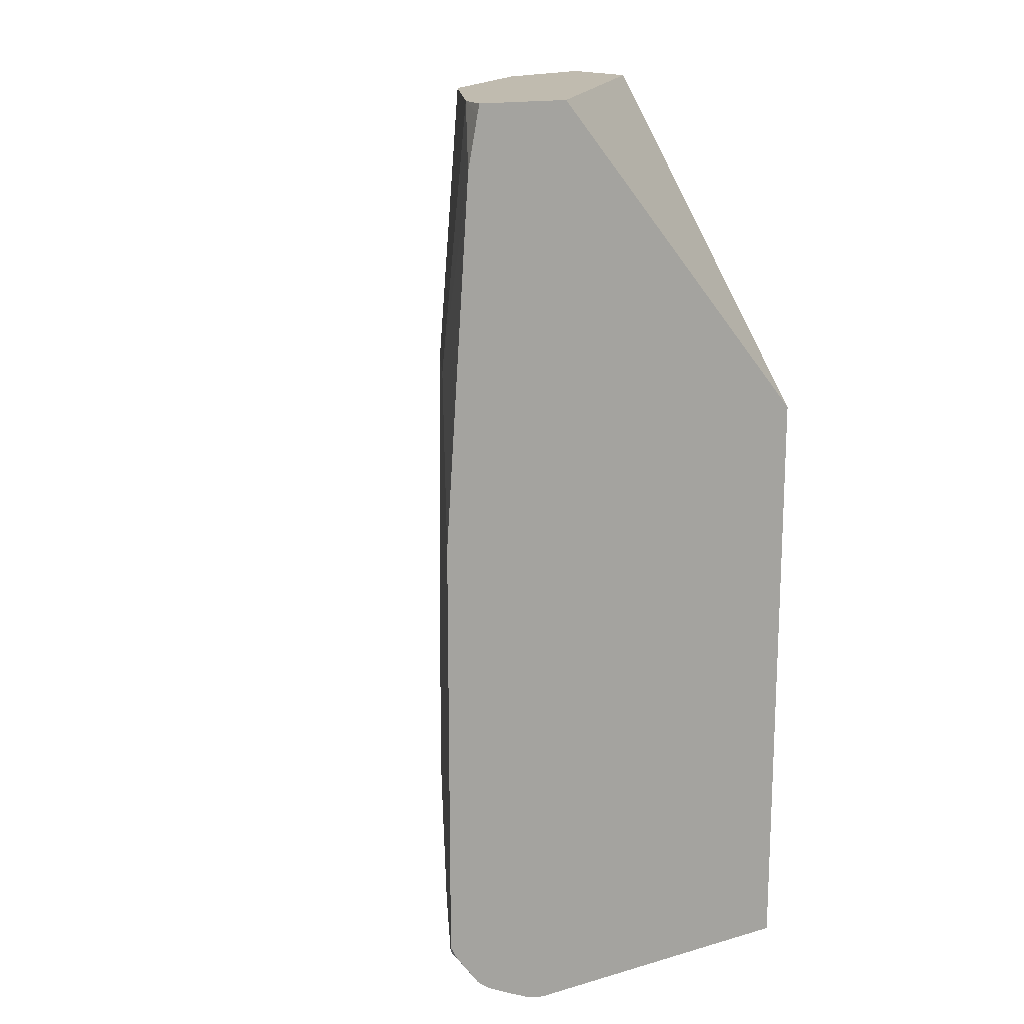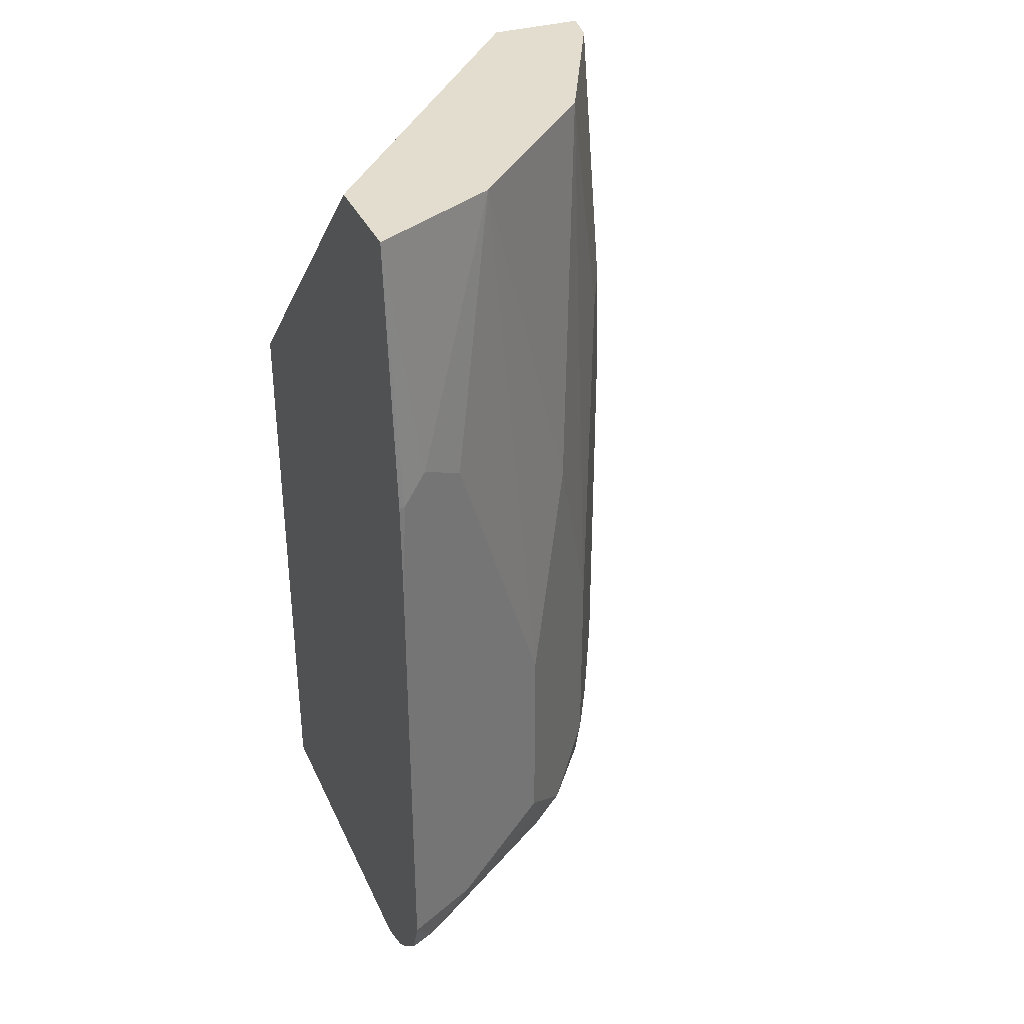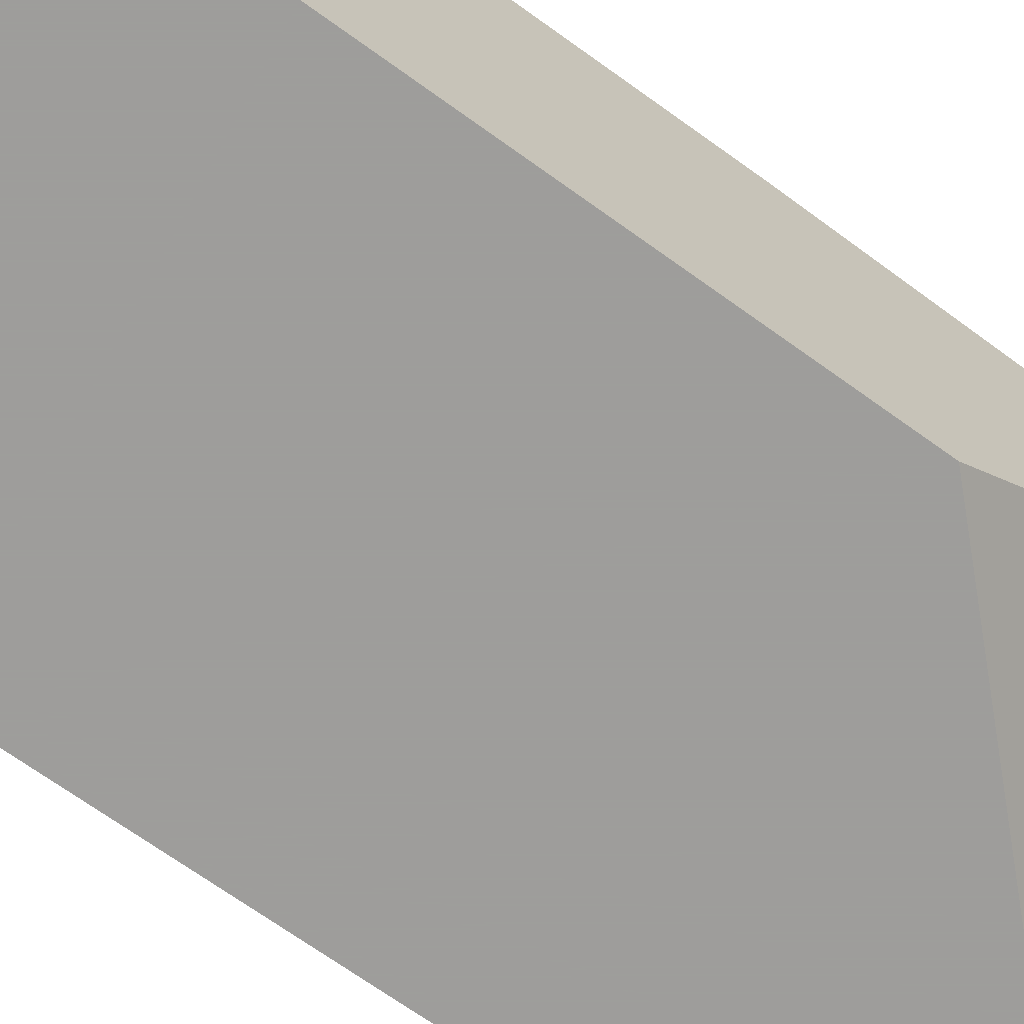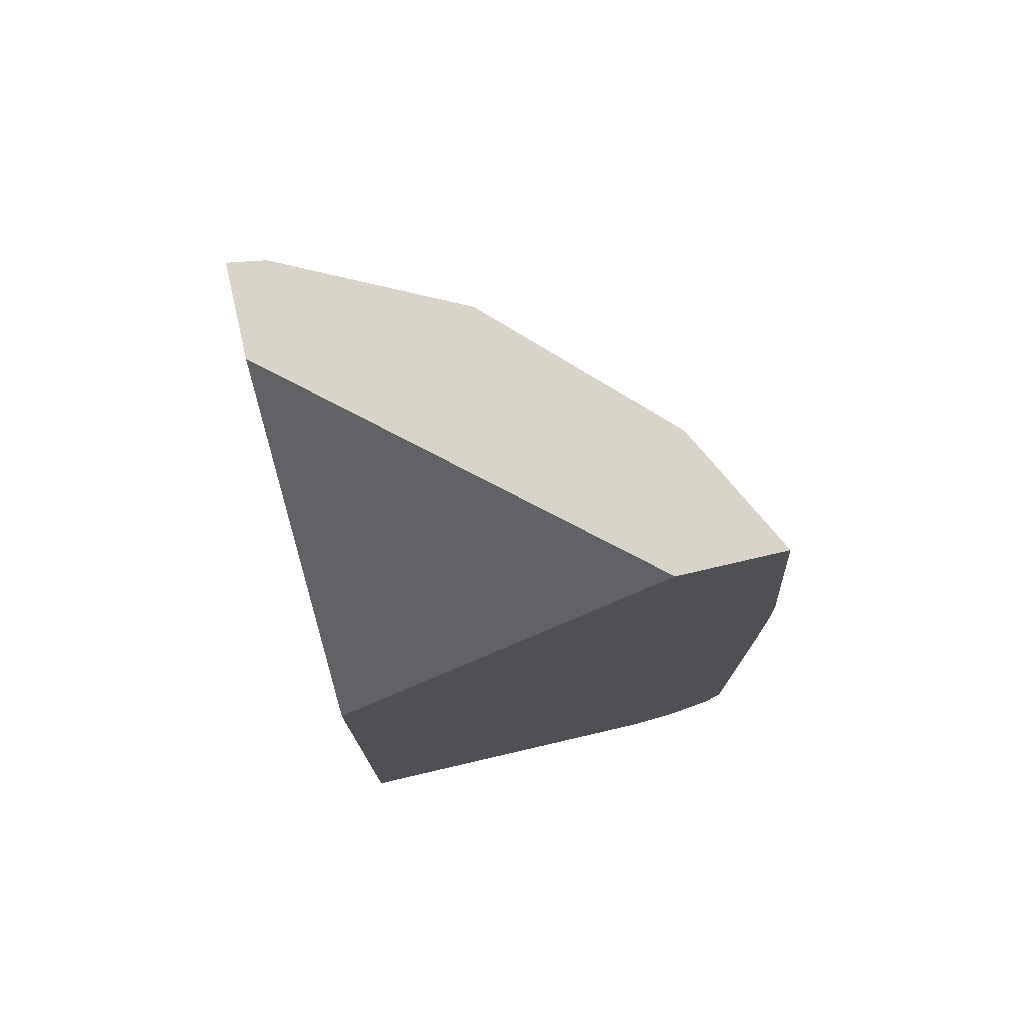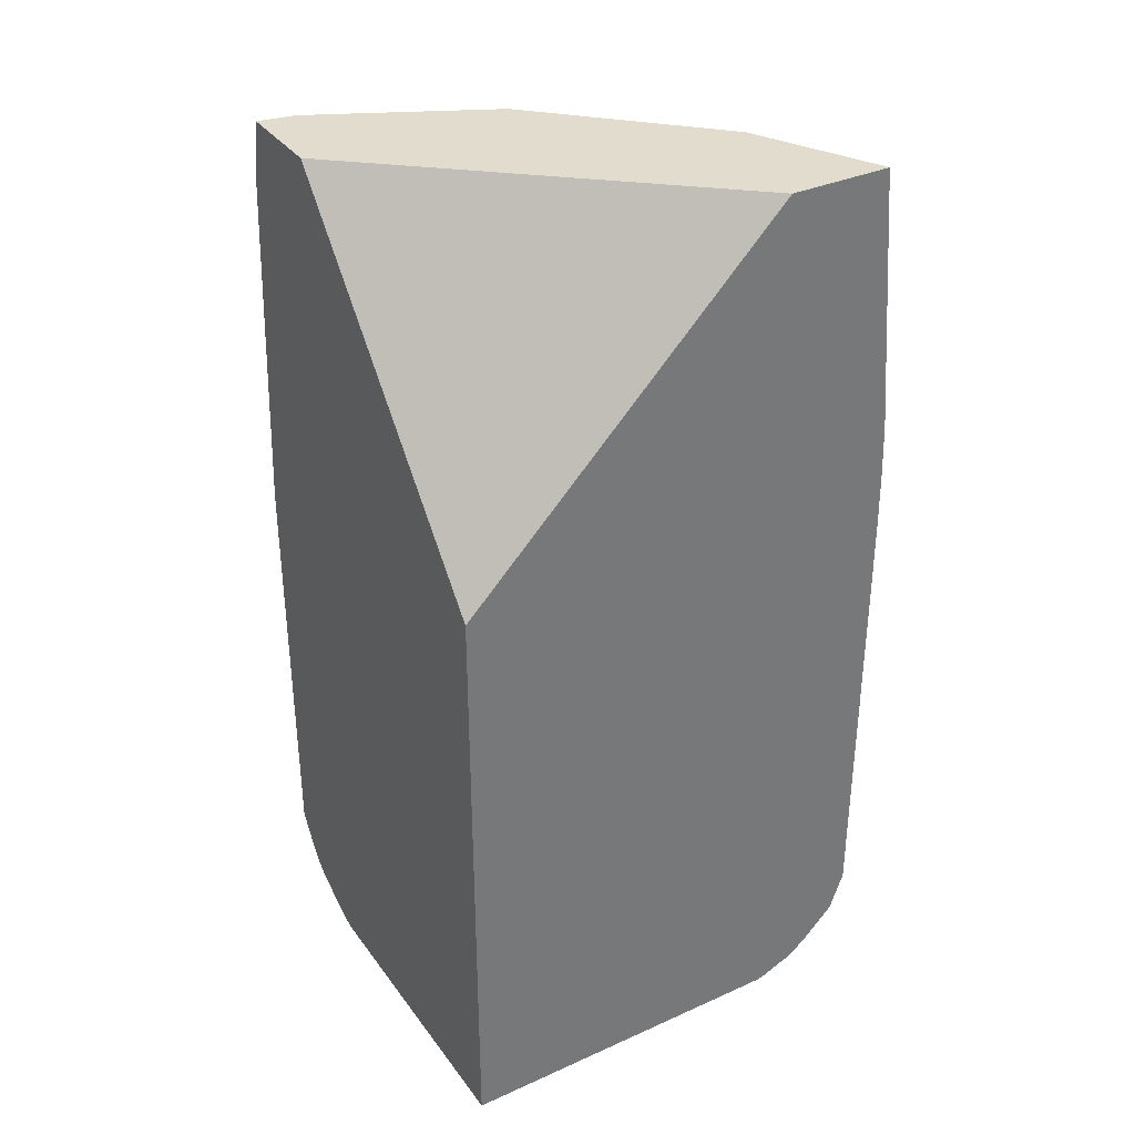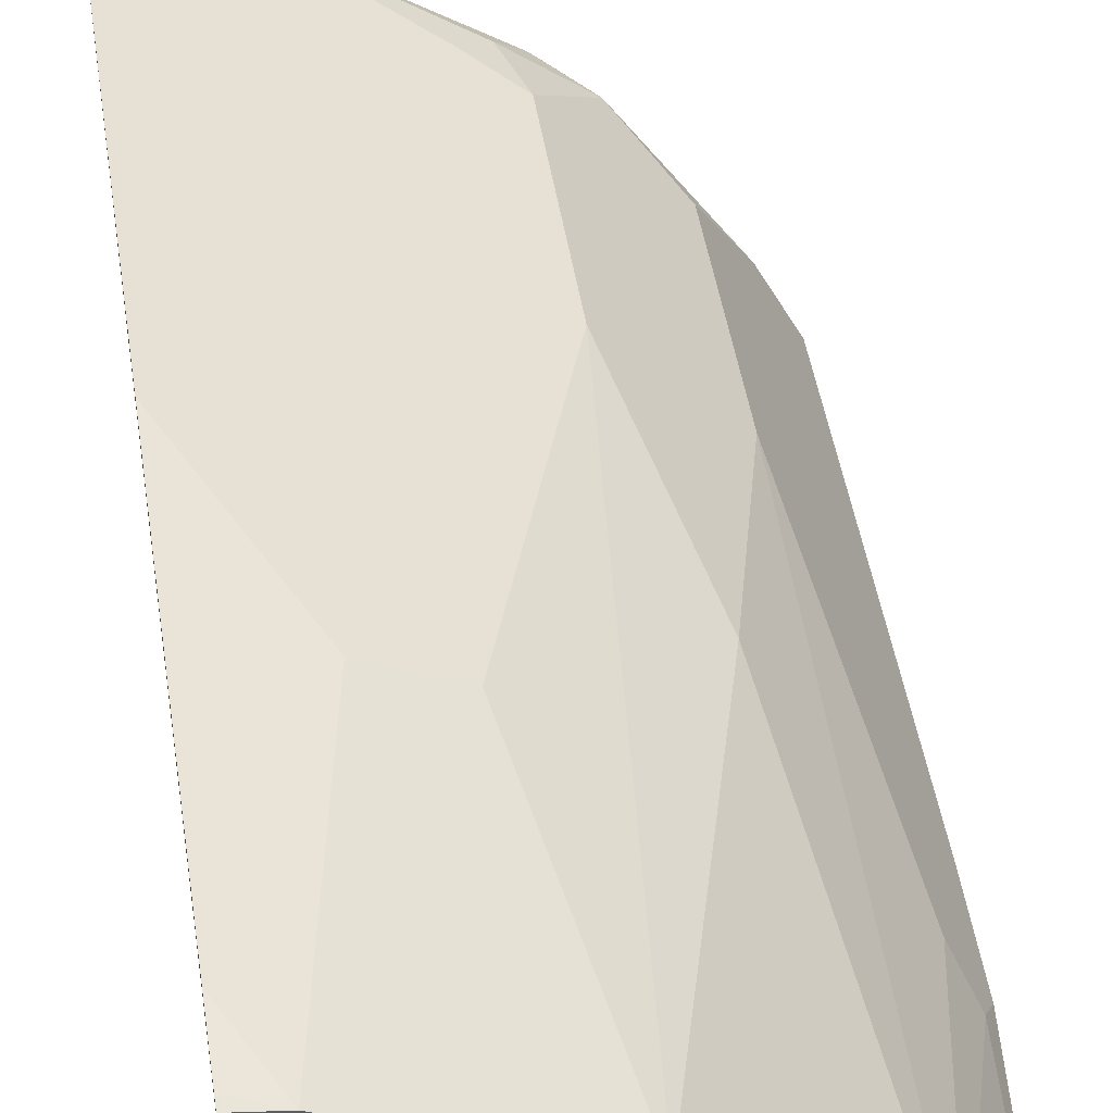
<metadata>
{"format":"obj","ext":"obj","renderer":"f3d","projection":"perspective","resolution":1024,"background":"white","views":[{"elev":15.9,"azim":59.6,"up":"+Y"},{"elev":34.8,"azim":-112.1,"up":"+Y"},{"elev":-70.7,"azim":54.4,"up":"+Z"},{"elev":75.6,"azim":166.9,"up":"+Y"},{"elev":34.7,"azim":149.0,"up":"+Y"},{"elev":46.7,"azim":171.2,"up":"+Z"}]}
</metadata>
<code>
v -0.2886 -0.9038 0.1416
v -0.283 -0.9197 0.1416
v -0.2807 -0.9175 0.1506
v -0.2773 -0.914 0.1592
v -0.2739 -0.9038 0.1712
v -0.2619 -0.7908 0.1951
v -0.2886 -0.7221 0.1416
v -0.2727 -0.93 0.1416
v -0.2567 -0.9346 0.1695
v -0.2396 -0.9175 0.2123
v -0.267 -0.9243 0.1643
v -0.2362 -0.914 0.2208
v -0.2328 -0.9038 0.2328
v -0.2533 -0.8832 0.2123
v -0.2533 -0.8011 0.2123
v -0.2739 -0.6779 0.1712
v -0.2876 -0.6779 0.1438
v -0.2884 -0.7005 0.1416
v -0.2692 -0.9335 0.1416
v -0.2602 -0.938 0.1506
v -0.2465 -0.9397 0.1669
v -0.1951 -0.9346 0.2311
v -0.2259 -0.9192 0.2285
v -0.2157 -0.914 0.2414
v -0.2054 -0.9038 0.2542
v -0.2122 -0.8832 0.2533
v -0.2328 -0.7189 0.2328
v -0.2533 -0.5713 0.1917
v -0.2824 -0.6676 0.1541
v -0.2876 -0.6779 0.1416
v -0.2784 -0.5713 0.1416
v -0.2626 -0.9386 0.1416
v -0.2465 -0.9449 0.1438
v -0.1849 -0.9449 0.2054
v -0.2054 -0.9397 0.208
v -0.1746 -0.9346 0.2516
v -0.1643 -0.9397 0.249
v -0.1541 -0.914 0.2824
v -0.1951 -0.8935 0.2619
v -0.2122 -0.8011 0.2533
v -0.1917 -0.5713 0.2533
v -0.2658 -0.5713 0.1669
v -0.2739 -0.5713 0.1506
v -0.2763 -0.5713 0.1458
v -0.2373 -0.5713 0.1416
v -0.2489 -0.9442 0.1416
v -0.2465 -0.9449 0.1416
v -0.1438 -0.9449 0.2465
v -0.1438 -0.9312 0.2739
v -0.1233 -0.9397 0.2696
v -0.113 -0.914 0.303
v -0.1087 -0.9097 0.3051
v -0.1575 -0.9038 0.2807
v -0.1712 -0.9038 0.2739
v -0.1986 -0.8011 0.2602
v -0.1575 -0.6779 0.2807
v -0.1712 -0.6779 0.2739
v -0.1892 -0.5713 0.2546
v -0.1087 -0.5713 0.2527
v -0.1087 -0.7019 0.1416
v -0.1087 -0.9449 0.1416
v -0.1087 -0.9449 0.2611
v -0.1087 -0.9434 0.2678
v -0.1087 -0.9331 0.2875
v -0.1087 -0.9292 0.2924
v -0.1087 -0.9385 0.2775
v -0.1087 -0.9155 0.3022
v -0.1087 -0.7395 0.3051
v -0.1438 -0.6779 0.2876
v -0.1233 -0.5713 0.2876
v -0.137 -0.5713 0.2807
v -0.1087 -0.5713 0.29
v -0.1087 -0.5957 0.2949
v -0.1087 -0.5752 0.2908
f 33 46 47
f 37 50 49
f 34 48 37
f 34 37 35
f 36 37 49
f 36 49 38
f 37 48 50
f 38 54 39
f 38 52 53
f 38 53 54
f 38 49 51
f 39 54 53
f 39 53 56
f 33 48 34
f 38 51 52
f 33 62 48
f 28 31 44
f 33 47 61
f 28 41 58
f 28 58 71
f 28 71 70
f 28 70 72
f 28 72 59
f 28 59 45
f 28 45 31
f 39 56 57
f 28 44 43
f 28 43 42
f 28 42 29
f 29 42 43
f 29 43 44
f 29 44 31
f 32 46 33
f 33 61 62
f 39 57 55
f 50 66 64
f 40 57 41
f 52 72 74
f 52 74 73
f 52 73 68
f 52 68 56
f 52 56 53
f 56 68 69
f 27 40 41
f 56 69 70
f 56 71 58
f 56 58 57
f 68 73 69
f 69 73 70
f 70 73 74
f 70 74 72
f 56 70 71
f 52 60 59
f 52 61 60
f 52 62 61
f 41 57 58
f 45 59 60
f 48 62 63
f 48 63 50
f 49 50 64
f 49 64 65
f 49 65 51
f 50 63 66
f 51 67 52
f 51 65 67
f 52 67 65
f 52 65 64
f 52 64 66
f 52 66 63
f 52 63 62
f 40 55 57
f 52 59 72
f 27 41 28
f 26 39 55
f 2 9 3
f 3 10 4
f 3 9 11
f 3 11 10
f 4 10 12
f 4 12 13
f 2 8 9
f 4 13 5
f 5 14 6
f 6 14 15
f 6 15 16
f 6 16 7
f 7 16 17
f 7 17 18
f 5 13 14
f 8 19 9
f 1 8 2
f 1 32 19
f 1 2 3
f 1 3 4
f 1 4 5
f 1 5 6
f 1 6 7
f 1 7 18
f 1 19 8
f 1 18 30
f 1 31 45
f 1 45 60
f 1 60 61
f 1 61 47
f 1 47 46
f 26 55 40
f 1 30 31
f 9 19 20
f 1 46 32
f 9 21 22
f 19 32 20
f 20 32 33
f 20 33 21
f 21 33 34
f 21 34 35
f 21 35 22
f 17 31 30
f 22 36 23
f 23 36 24
f 24 38 25
f 24 36 38
f 25 38 39
f 25 39 26
f 9 20 21
f 22 37 36
f 17 29 31
f 22 35 37
f 16 29 17
f 9 22 23
f 17 30 18
f 9 23 10
f 9 10 11
f 10 23 12
f 13 23 24
f 13 24 25
f 12 23 13
f 13 26 40
f 13 40 27
f 13 27 15
f 13 15 14
f 15 27 28
f 13 25 26
f 15 28 16
f 16 28 29

</code>
